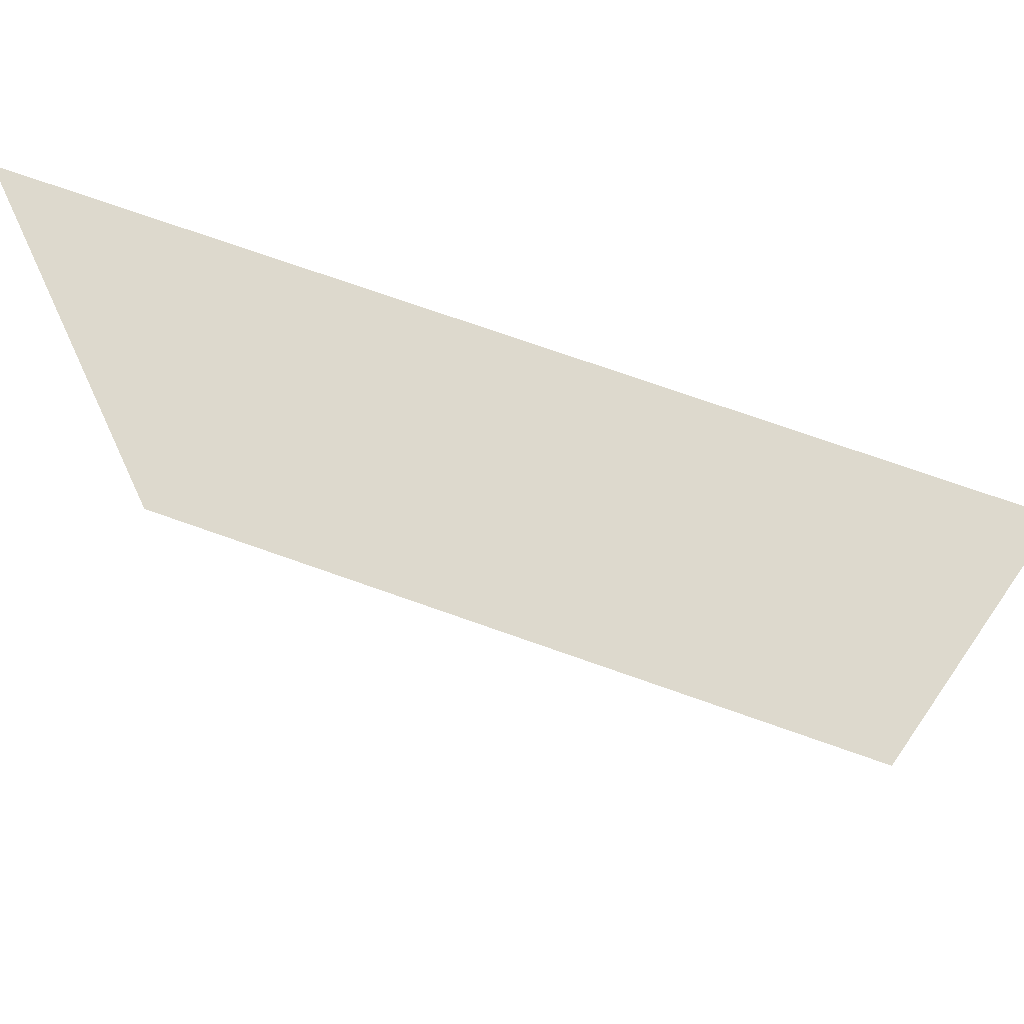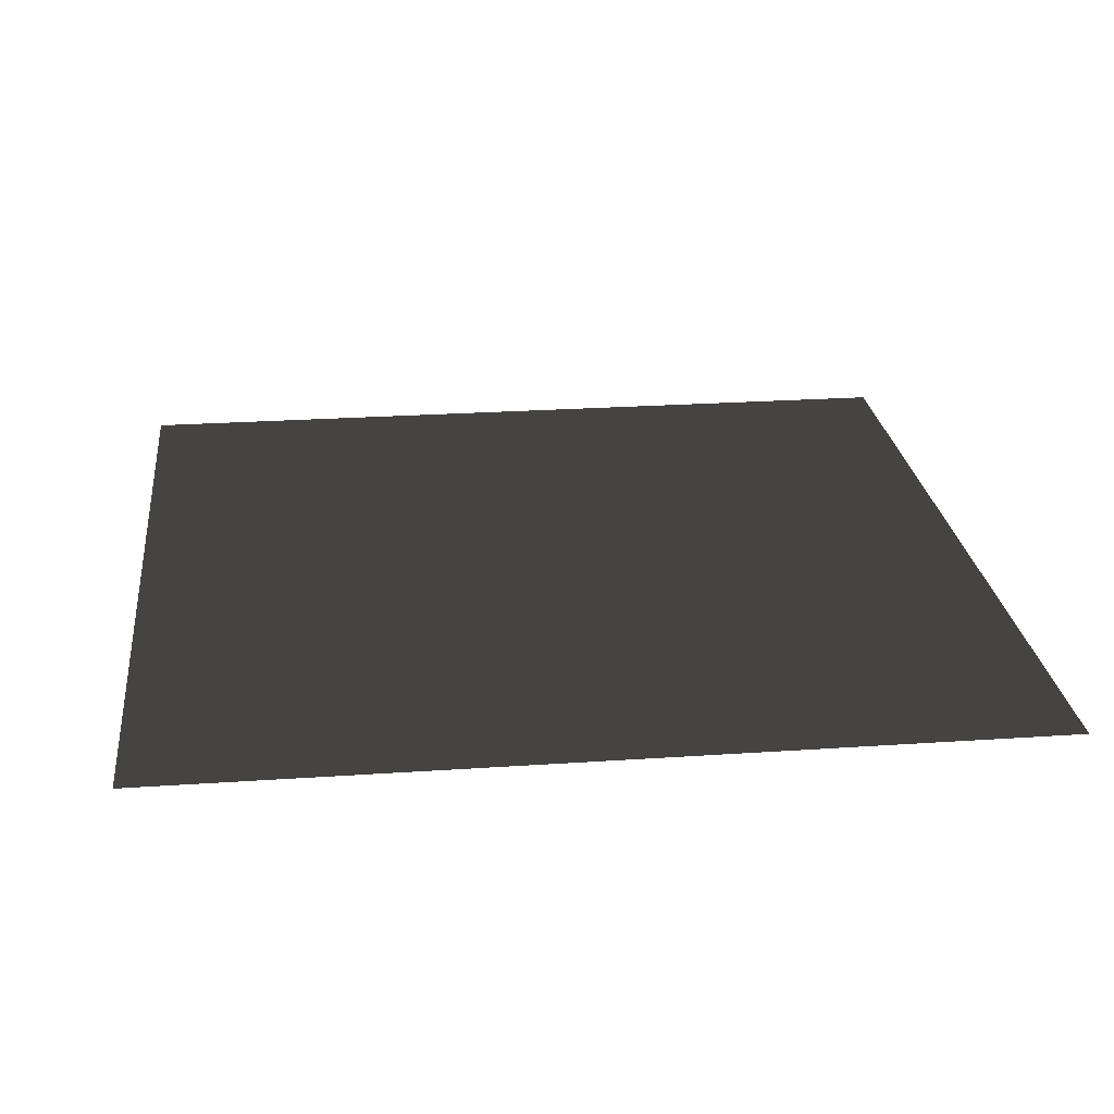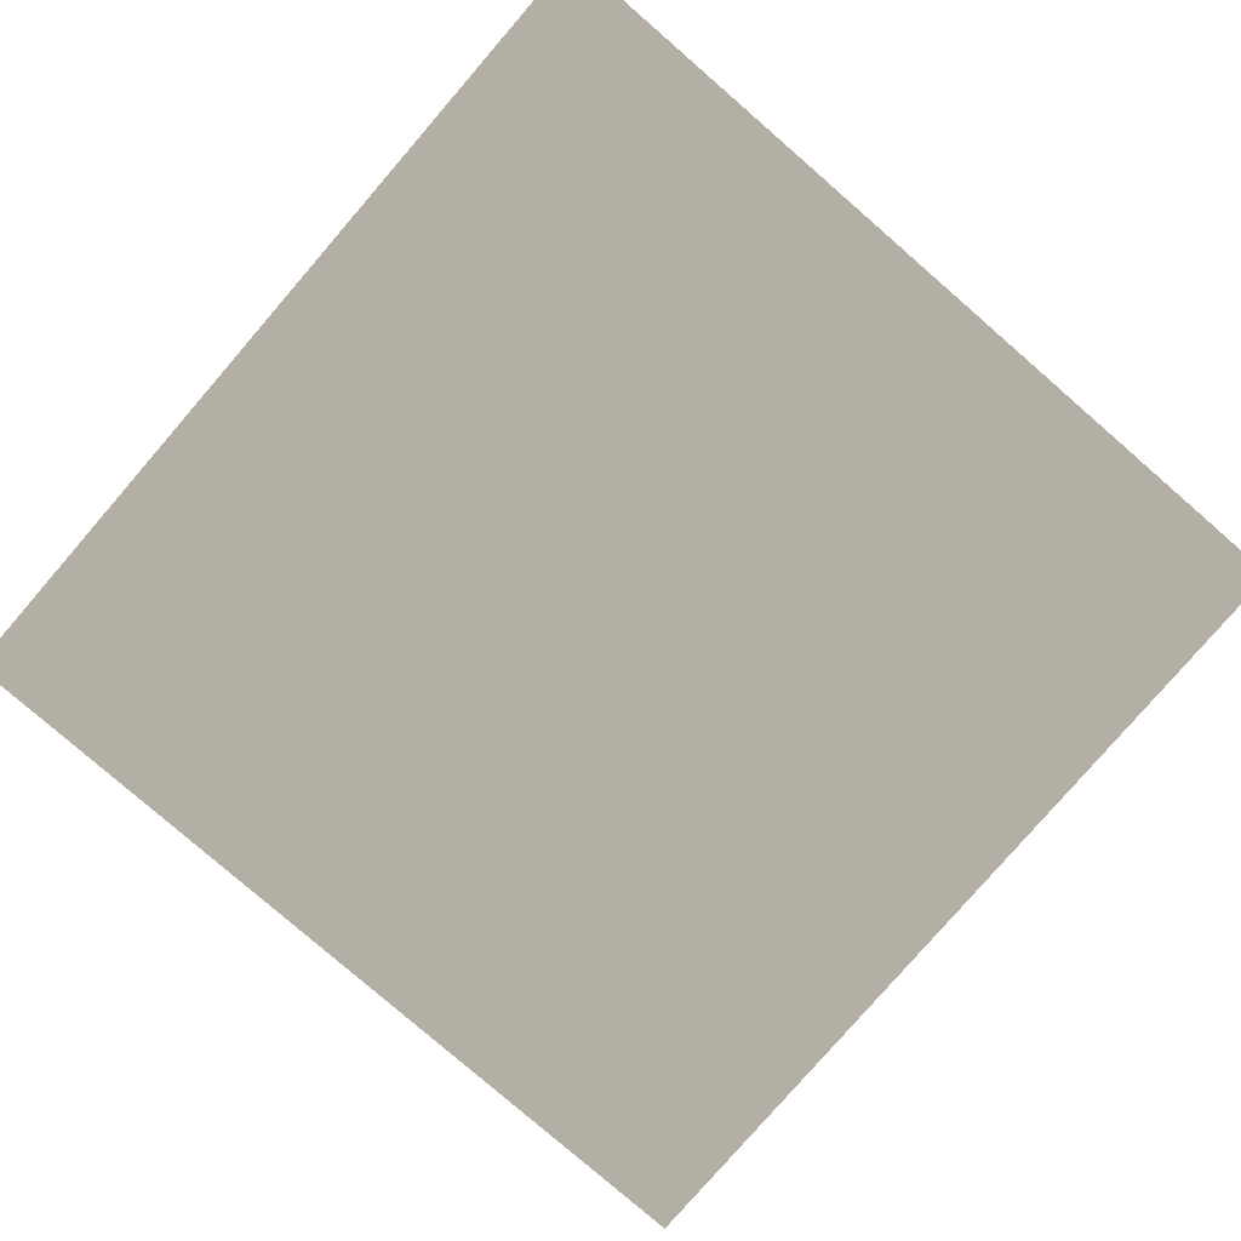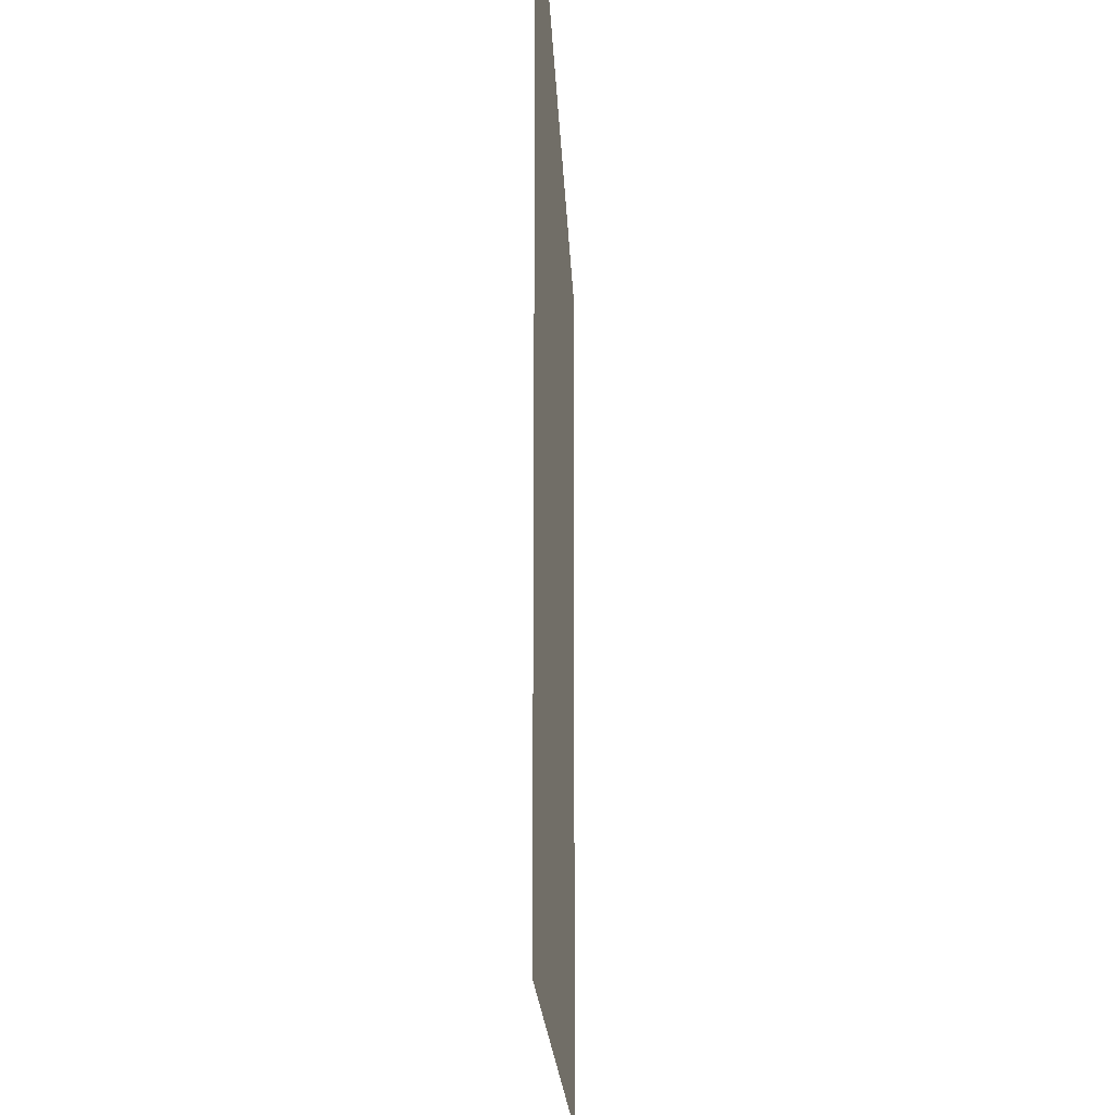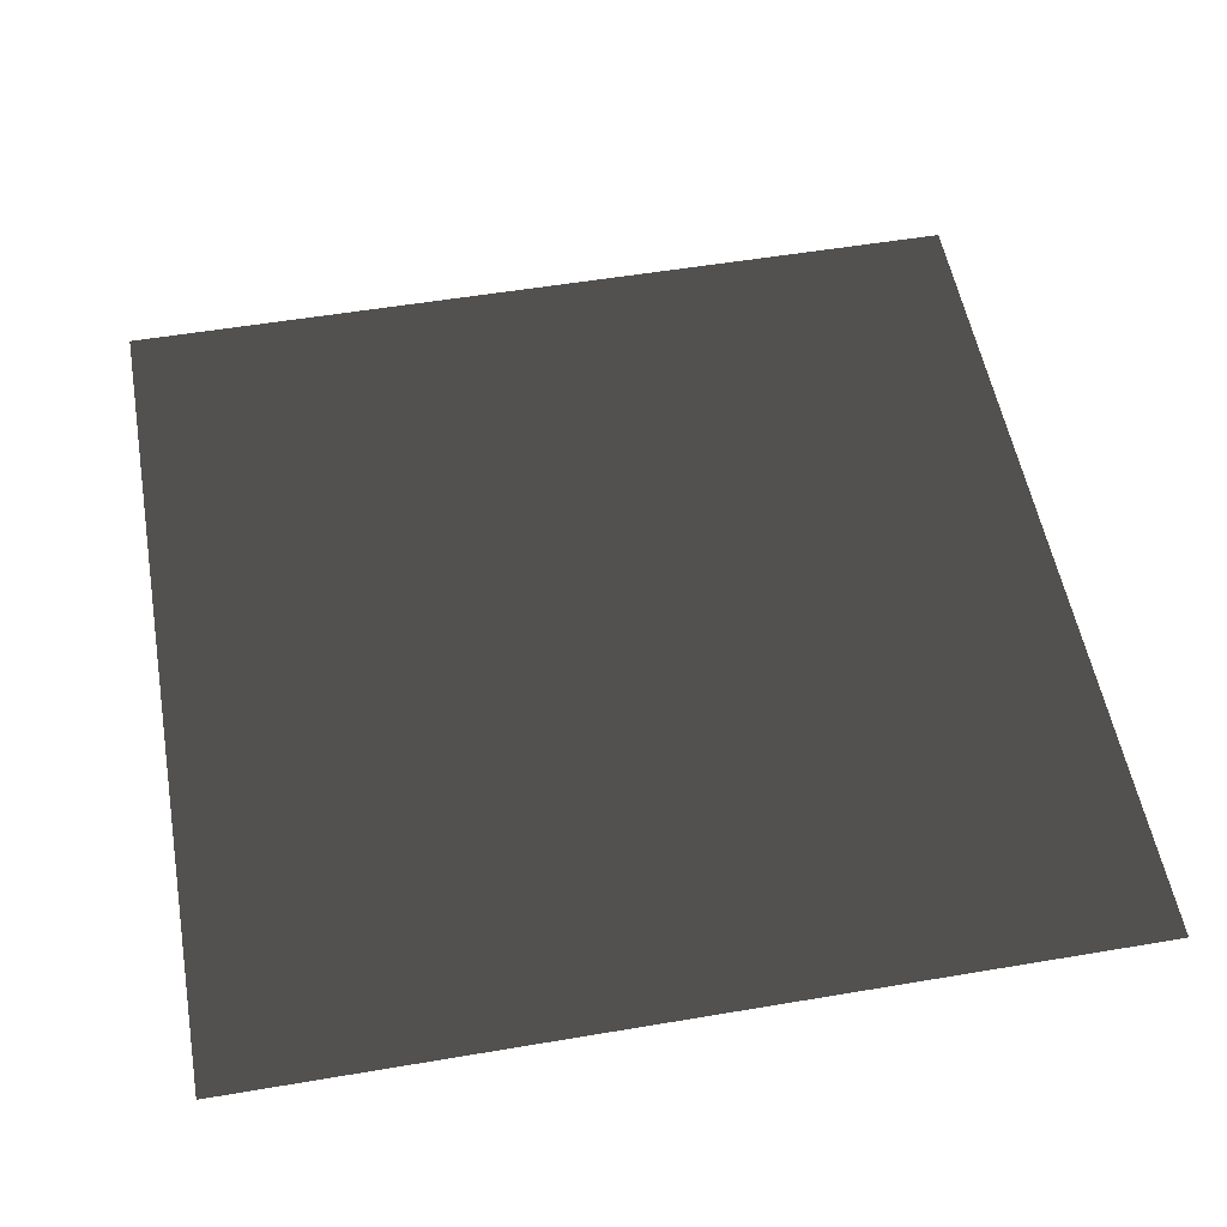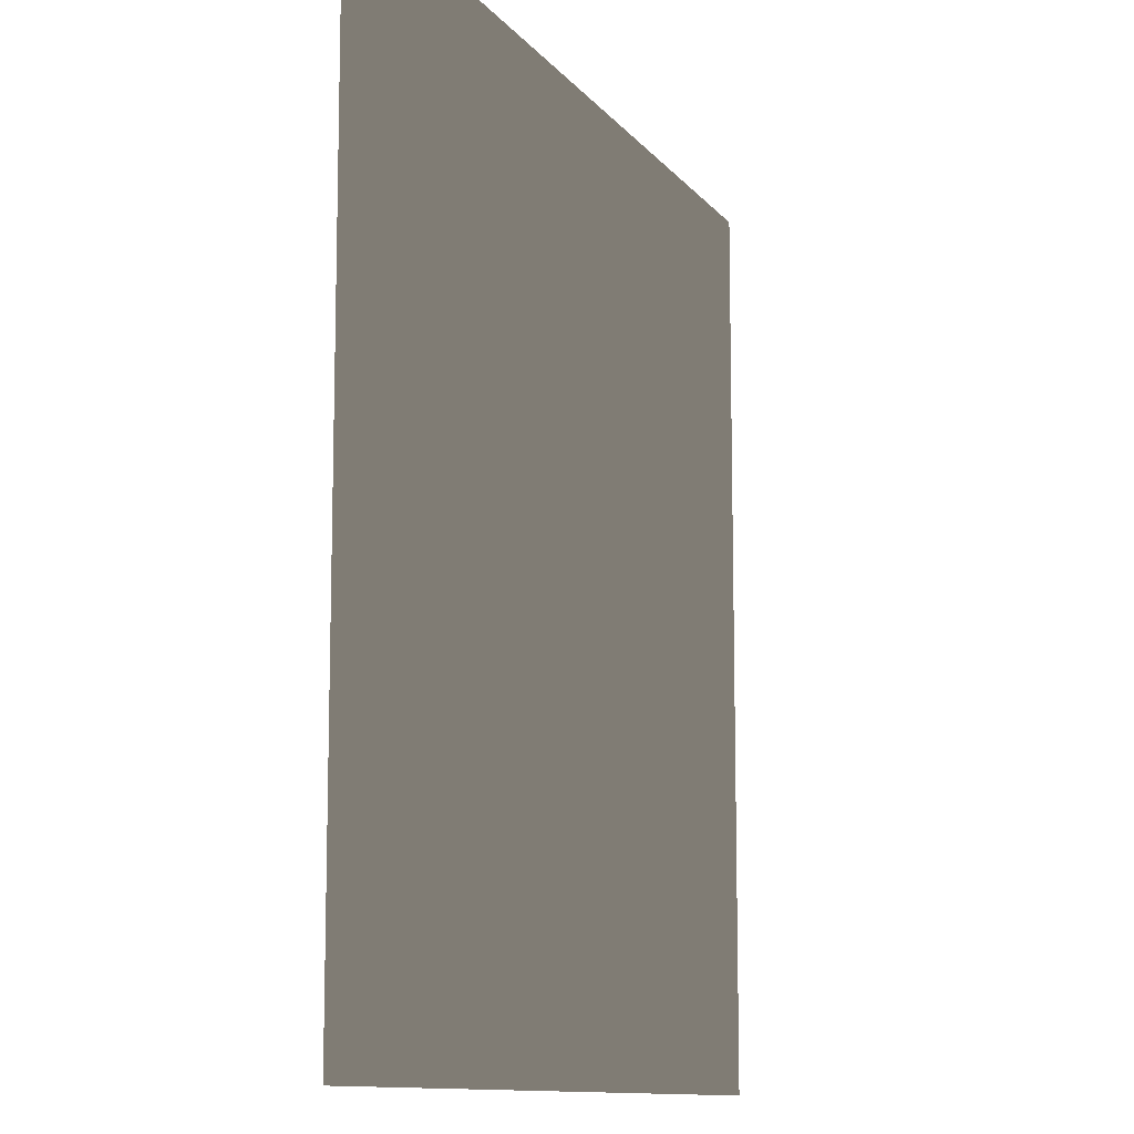
<metadata>
{"format":"obj","ext":"obj","renderer":"f3d","projection":"perspective","resolution":1024,"background":"white","views":[{"elev":71.9,"azim":-160.4,"up":"+Z"},{"elev":24.6,"azim":-96.4,"up":"+Y"},{"elev":-79.9,"azim":139.1,"up":"+Y"},{"elev":-18.2,"azim":92.2,"up":"+Z"},{"elev":54.1,"azim":-100.2,"up":"+Y"},{"elev":-11.1,"azim":112.2,"up":"+Z"}]}
</metadata>
<code>
v -6.911e-05 0.0001354 157.5
v 157.5 -0.0002259 -1.877e-05
v -6.911e-05 0.0001354 -3.755e-05
v 157.5 -0.0001132 157.5
g B2_BricksWall_7466_215
f 1 3 2
f 2 4 1

</code>
